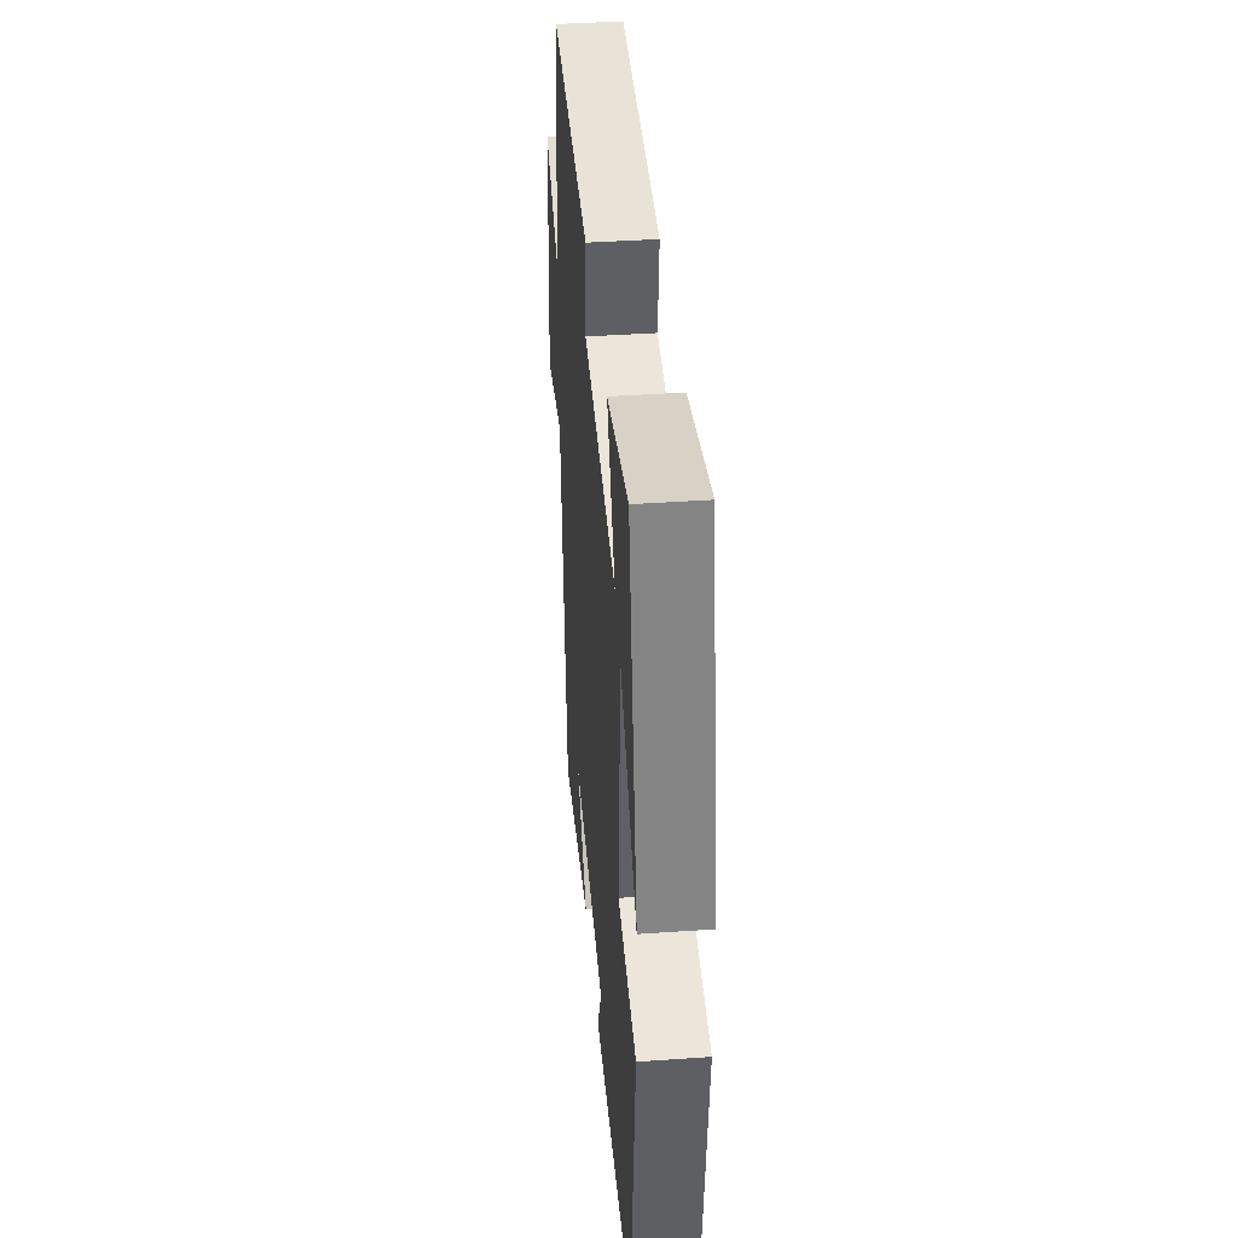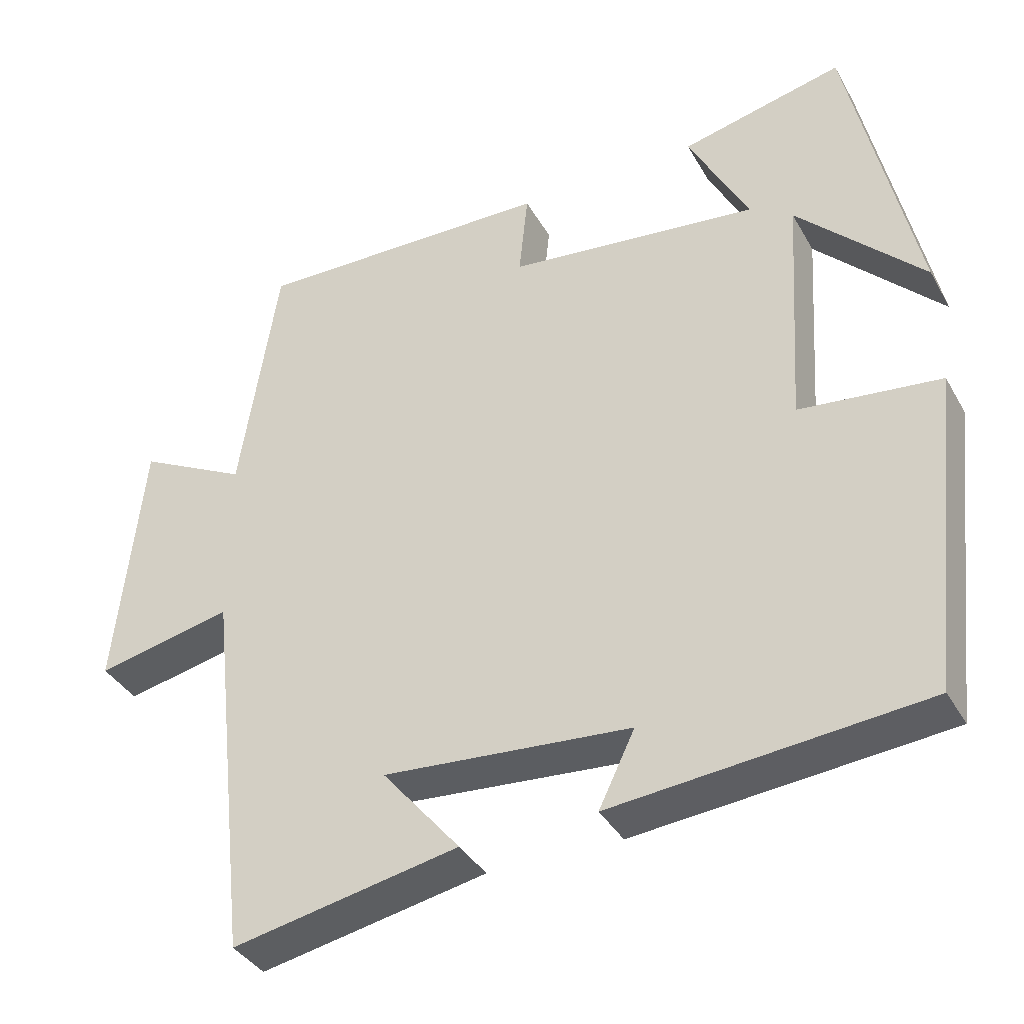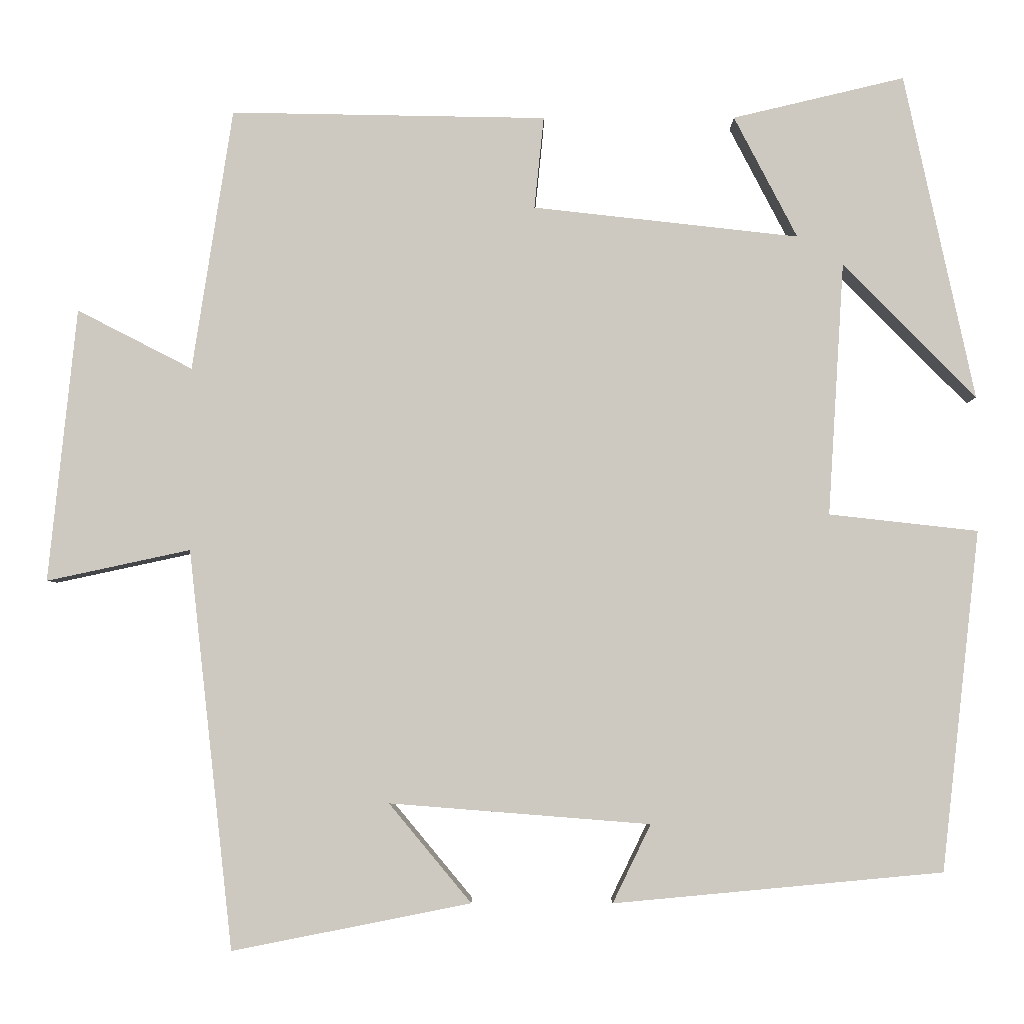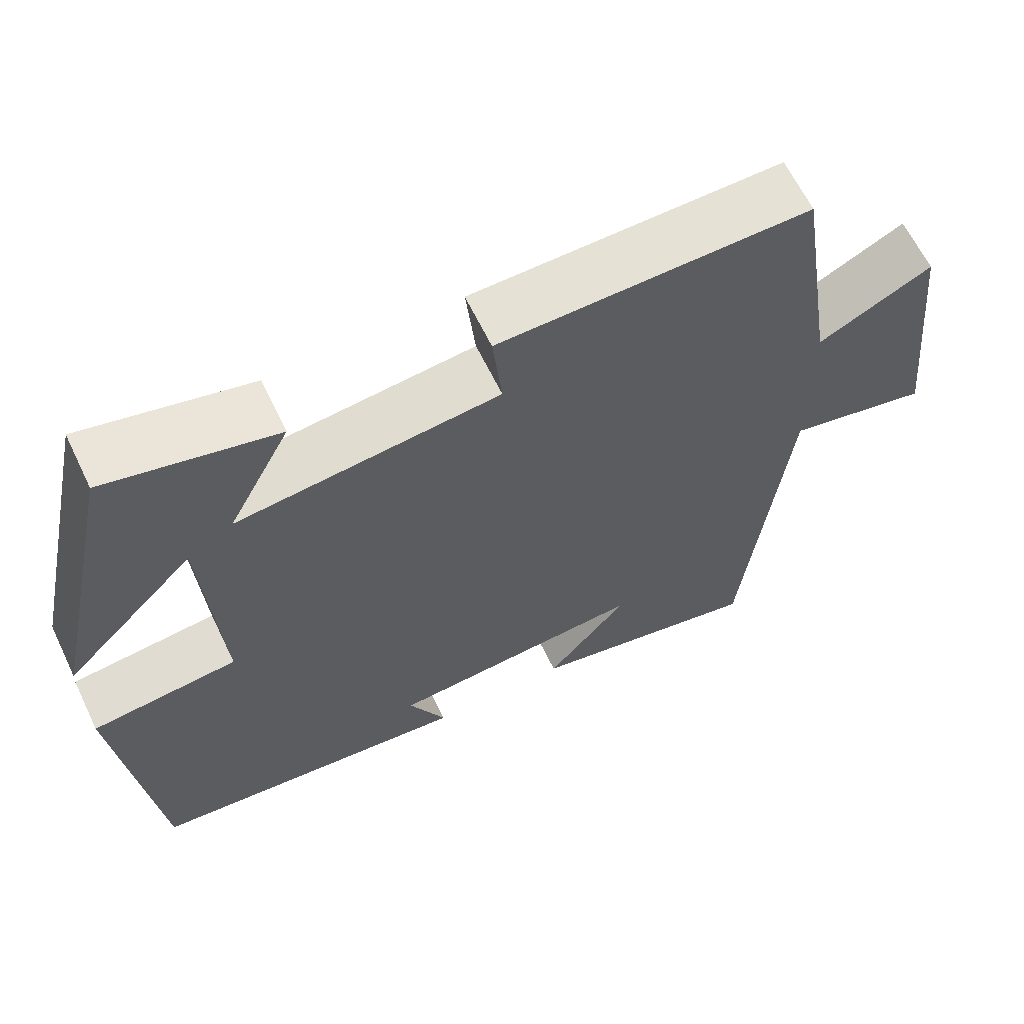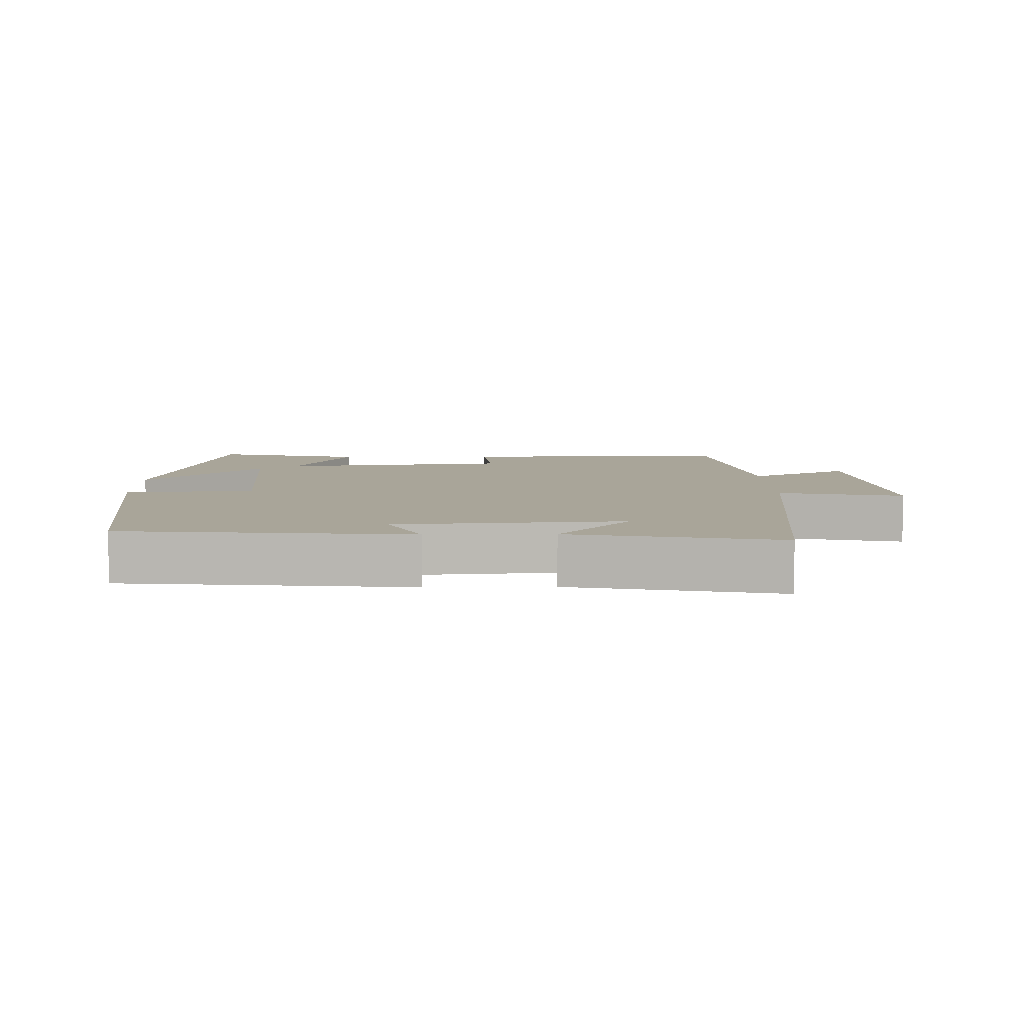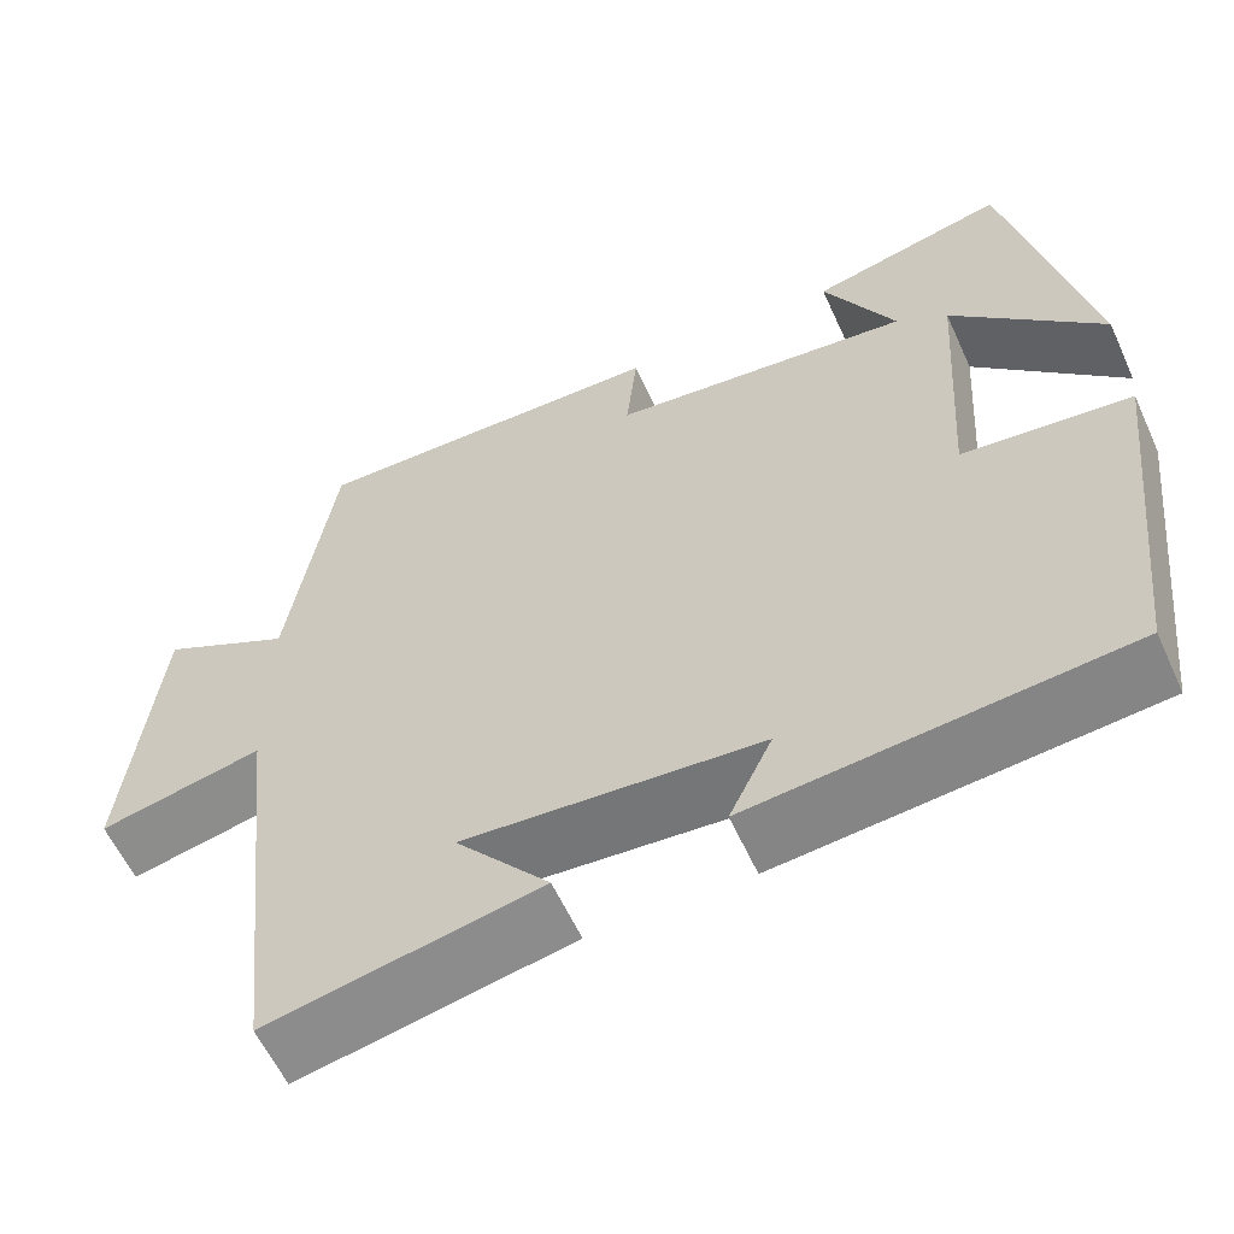
<metadata>
{"format":"obj","ext":"obj","renderer":"f3d","projection":"perspective","resolution":1024,"background":"white","views":[{"elev":40.7,"azim":85.1,"up":"+Z"},{"elev":-37.5,"azim":26.5,"up":"+Z"},{"elev":-3.6,"azim":0.5,"up":"+Z"},{"elev":63.5,"azim":154.3,"up":"+Z"},{"elev":7.4,"azim":179.0,"up":"+Y"},{"elev":-59.2,"azim":24.4,"up":"+Z"}]}
</metadata>
<code>
v 0.411 0.07 0.551
v 0.5 0.07 0.139
v 0.332 0.07 0.31
v 0.312 0.07 -0.01
v 0.5 0.07 -0.031
v 0.452 0.07 -0.461
v 0.036 0.07 -0.5
v 0.084 0.07 -0.401
v -0.246 0.07 -0.375
v -0.142 0.07 -0.5
v -0.444 0.07 -0.56
v -0.5 0.07 -0.055
v -0.682 0.07 -0.094
v -0.646 0.07 0.252
v -0.5 0.07 0.177
v -0.449 0.07 0.508
v -0.05 0.07 0.5
v -0.062 0.07 0.384
v 0.274 0.07 0.346
v 0.194 0.07 0.5
v 0.411 0 0.551
v 0.5 0 0.139
v 0.332 0 0.31
v 0.312 0 -0.01
v 0.5 0 -0.031
v 0.452 0 -0.461
v 0.036 0 -0.5
v 0.084 0 -0.401
v -0.246 0 -0.375
v -0.142 0 -0.5
v -0.444 0 -0.56
v -0.5 0 -0.055
v -0.682 0 -0.094
v -0.646 0 0.252
v -0.5 0 0.177
v -0.449 0 0.508
v -0.05 0 0.5
v -0.062 0 0.384
v 0.274 0 0.346
v 0.194 0 0.5
f 19 20 1
f 15 16 17 18
f 15 18 19
f 12 13 14 15
f 12 15 19
f 11 12 19
f 9 10 11
f 9 11 19
f 8 9 19
f 5 6 7 8
f 4 5 8
f 3 4 8 19
f 1 2 3
f 1 3 19
f 21 40 39
f 38 37 36 35
f 39 38 35
f 35 34 33 32
f 39 35 32
f 39 32 31
f 31 30 29
f 39 31 29
f 39 29 28
f 28 27 26 25
f 28 25 24
f 39 28 24 23
f 23 22 21
f 39 23 21
f 1 21 22 2
f 2 22 23 3
f 3 23 24 4
f 4 24 25 5
f 5 25 26 6
f 6 26 27 7
f 7 27 28 8
f 8 28 29 9
f 9 29 30 10
f 10 30 31 11
f 11 31 32 12
f 12 32 33 13
f 13 33 34 14
f 14 34 35 15
f 15 35 36 16
f 16 36 37 17
f 17 37 38 18
f 18 38 39 19
f 19 39 40 20
f 20 40 21 1

</code>
